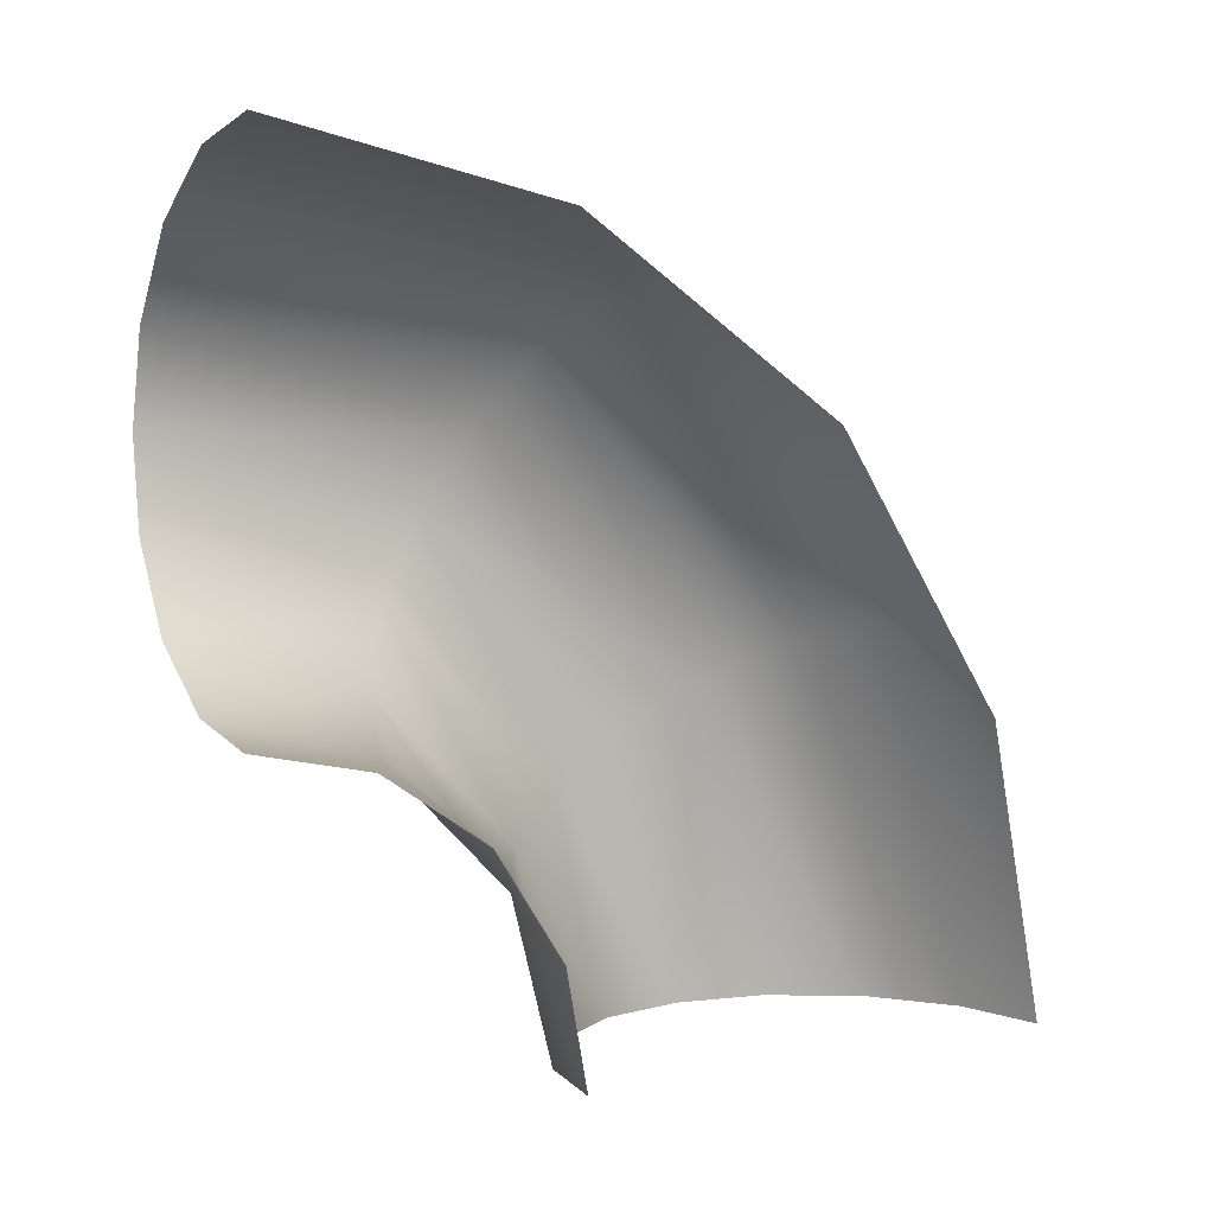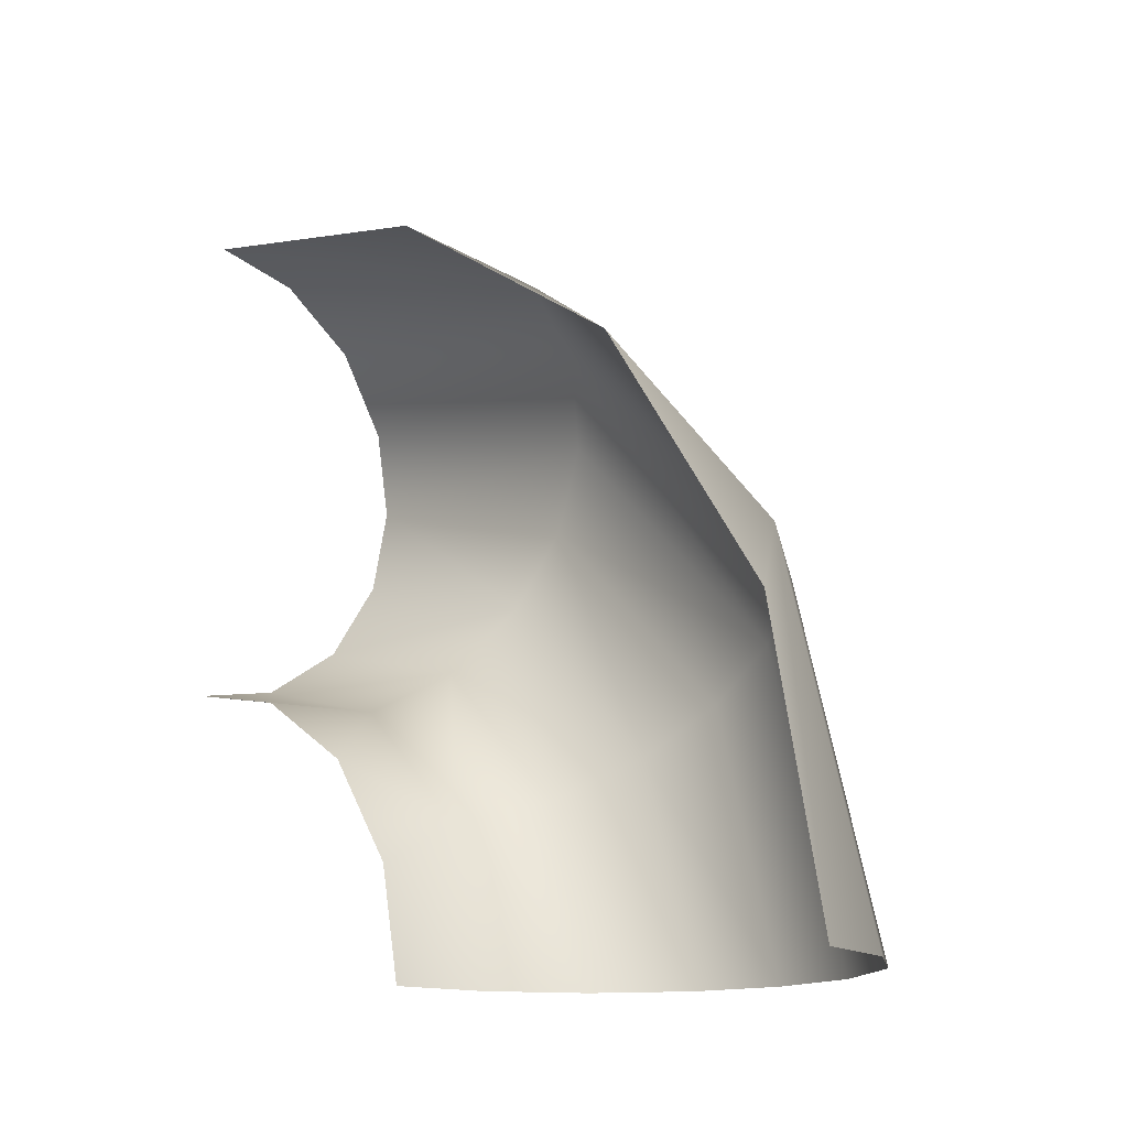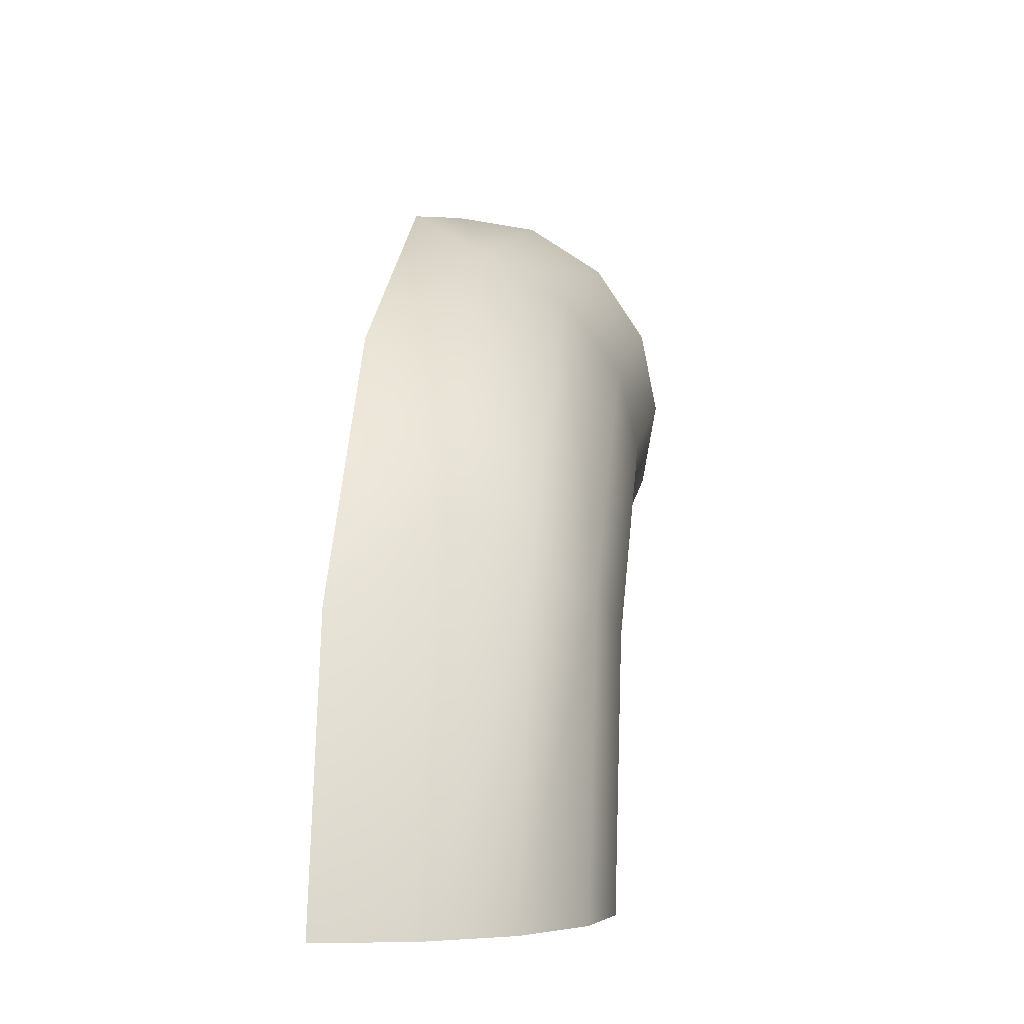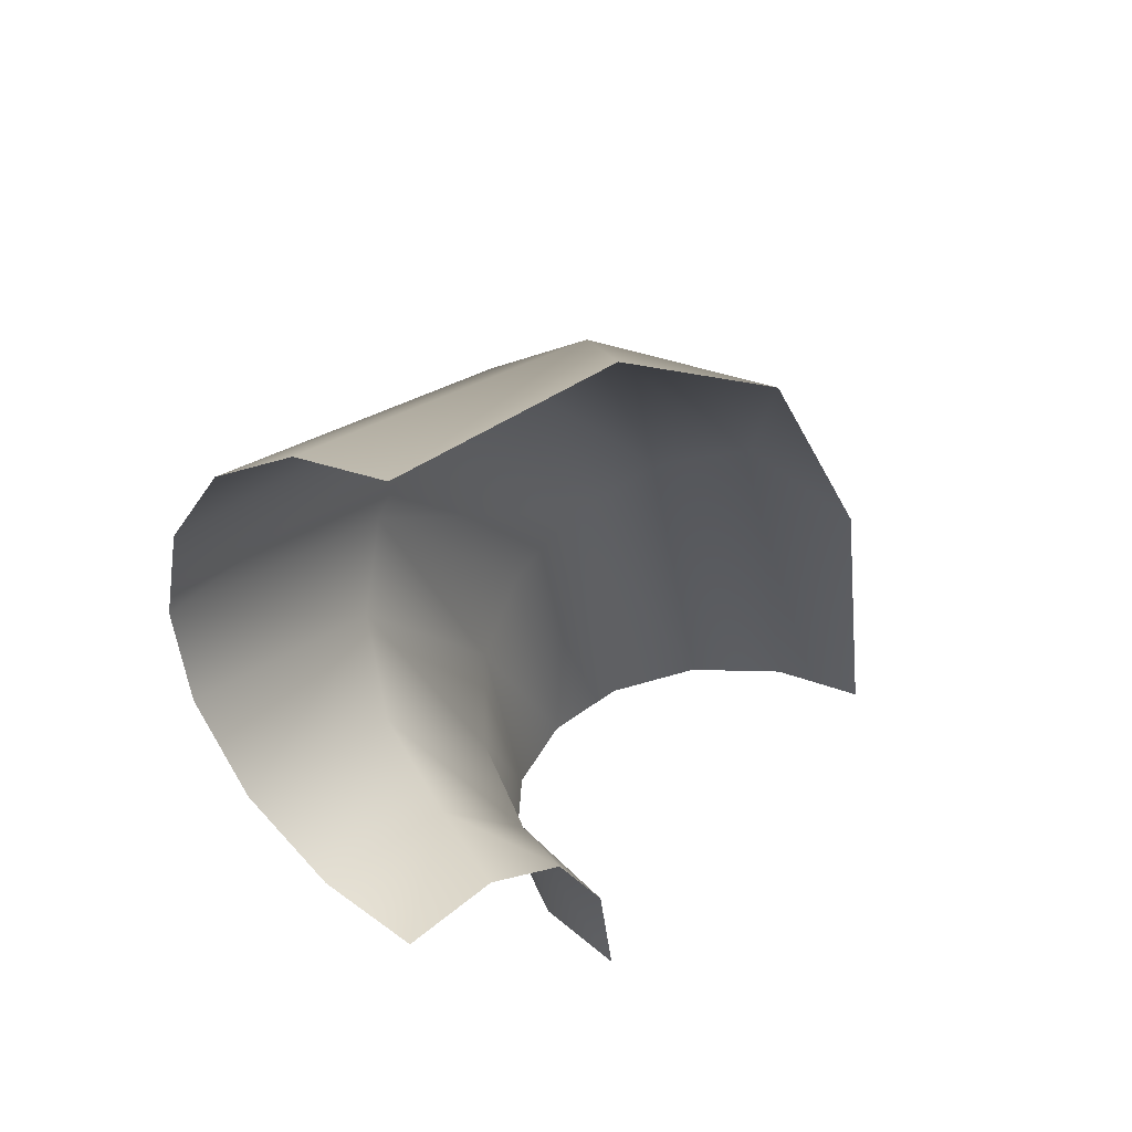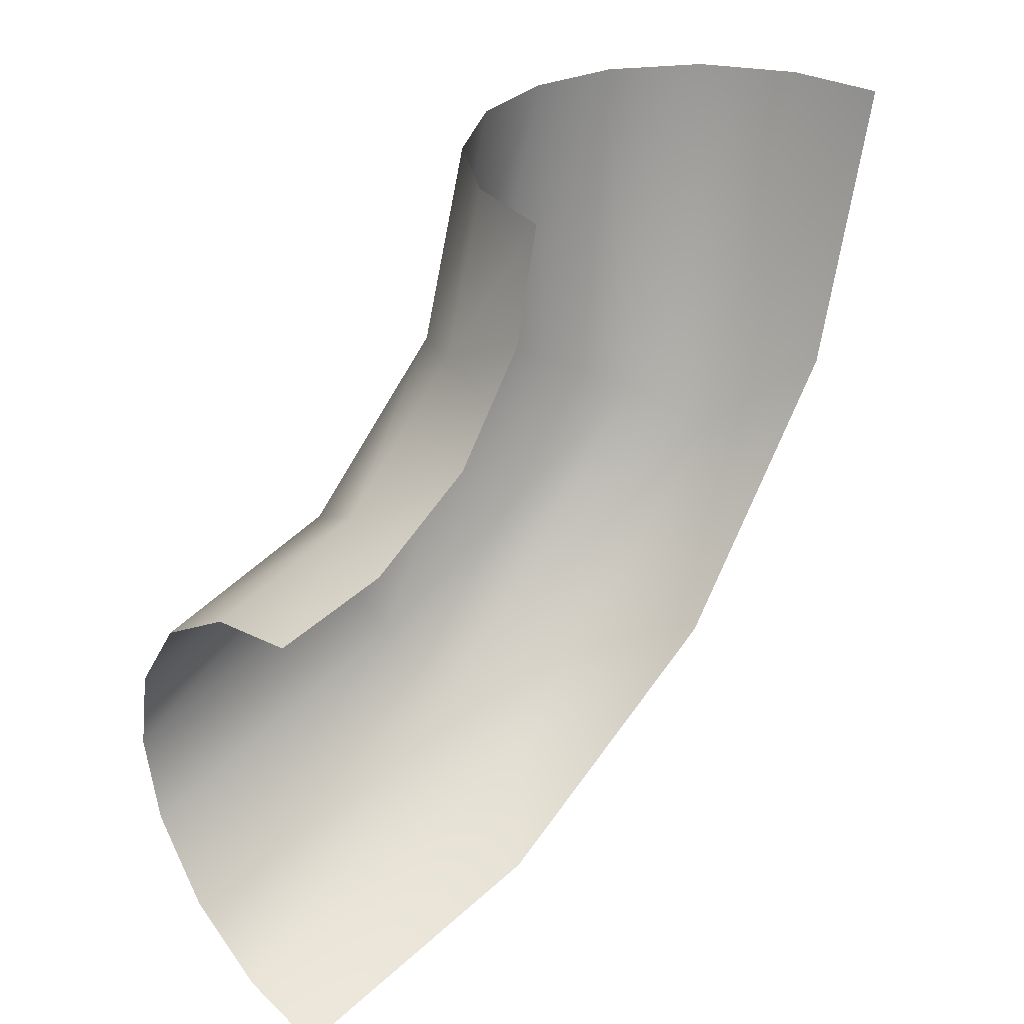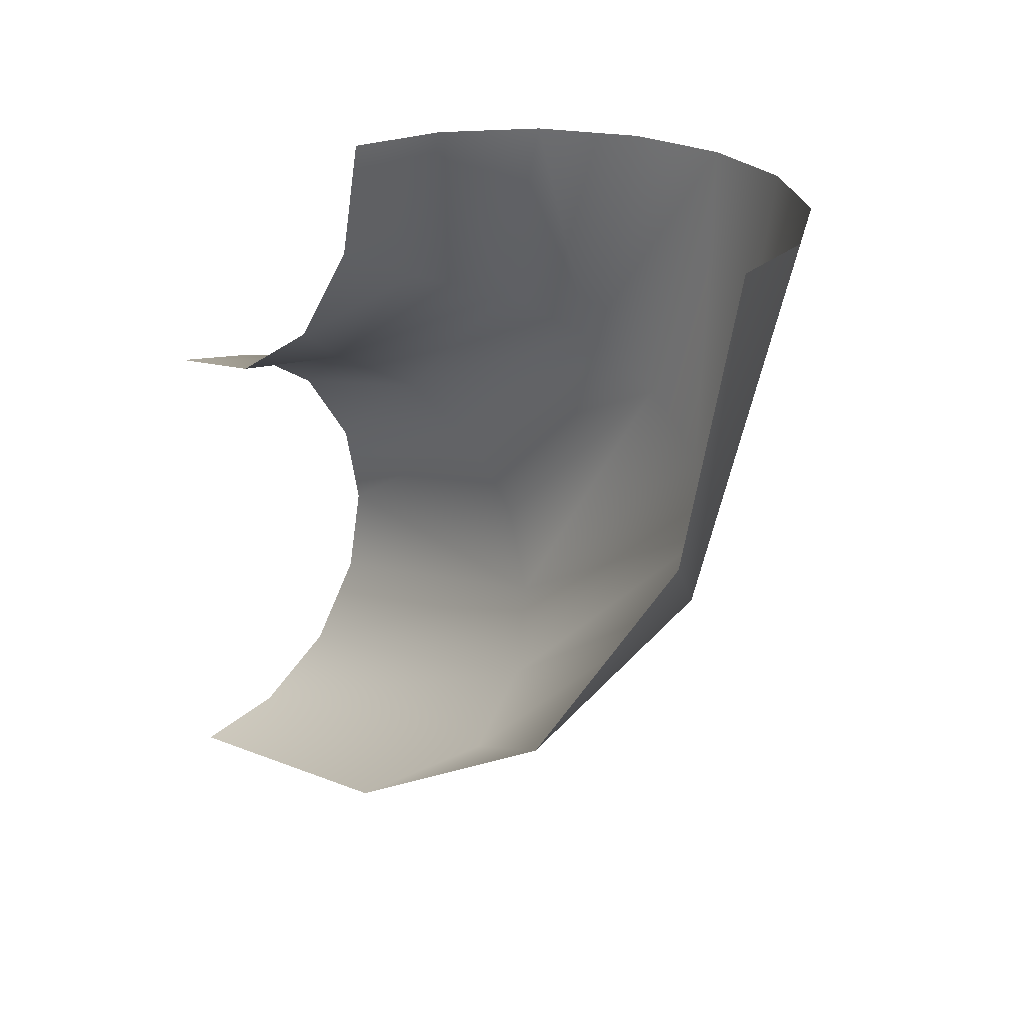
<metadata>
{"format":"obj","ext":"obj","renderer":"f3d","projection":"perspective","resolution":1024,"background":"white","views":[{"elev":4.5,"azim":59.1,"up":"+Y"},{"elev":-15.3,"azim":133.9,"up":"+Y"},{"elev":-4.3,"azim":-171.8,"up":"+Y"},{"elev":39.7,"azim":35.6,"up":"+Y"},{"elev":32.5,"azim":45.8,"up":"+Z"},{"elev":25.2,"azim":136.1,"up":"+Z"}]}
</metadata>
<code>
o Group47/mesh54/mesh54-geometry#mesh54-geometry
v -0.09808 0.84 -0.04957
v -0.09808 0.7433 -0.1445
v -0.1249 0.7347 -0.1289
v -0.06855 0.8021 -0.1077
v -0.09808 0.6208 -0.1762
v -0.1249 0.8245 -0.04063
v -0.06855 0.86 -0.0217
v -0.06855 0.7151 -0.1641
v -0.06855 0.6208 -0.1819
v -0.1249 0.6208 -0.1583
v -0.1422 0.7217 -0.1055
v -0.1249 0.8559 0.07268
v -0.06855 0.8795 0.07227
v -0.1422 0.8013 -0.02727
v -0.1422 0.8291 0.07315
v -0.09808 0.8737 0.07237
v -0.1422 0.6208 -0.1315
v -0.1475 0.7765 -0.01297
v -0.1475 0.6208 -0.1029
v -0.1475 0.7079 -0.08042
v -0.1475 0.8005 0.07365
v -0.1422 0.694 -0.05537
v -0.1422 0.7517 0.001329
v -0.1422 0.7719 0.07415
v -0.1422 0.6208 -0.07427
v -0.1249 0.681 -0.03197
v -0.1249 0.7451 0.07462
v -0.1249 0.7285 0.01469
v -0.1249 0.6208 -0.04752
v -0.09808 0.6724 -0.01631
v -0.09808 0.7272 0.07493
v -0.09808 0.713 0.02363
v -0.09808 0.6208 -0.02963
v -0.06855 0.6914 0.004972
v -0.06855 0.7215 0.07503
v -0.06855 0.6208 -0.0239
v -0.06855 0.6575 -0.01697
v -0.06855 0.7139 0.03845
f 1 2 3
f 3 2 1
f 1 4 2
f 2 4 1
f 2 5 3
f 3 5 2
f 1 3 6
f 6 3 1
f 4 1 7
f 7 1 4
f 4 8 2
f 2 8 4
f 2 9 5
f 5 9 2
f 3 5 10
f 10 5 3
f 3 11 6
f 6 11 3
f 1 6 12
f 12 6 1
f 7 1 13
f 13 1 7
f 2 8 9
f 9 8 2
f 10 11 3
f 3 11 10
f 11 14 6
f 6 14 11
f 6 15 12
f 12 15 6
f 1 12 16
f 16 12 1
f 13 1 16
f 16 1 13
f 10 17 11
f 11 17 10
f 11 18 14
f 14 18 11
f 6 14 15
f 15 14 6
f 17 19 11
f 11 19 17
f 11 20 18
f 18 20 11
f 14 18 21
f 21 18 14
f 14 21 15
f 15 21 14
f 11 19 20
f 20 19 11
f 20 22 18
f 18 22 20
f 18 23 21
f 21 23 18
f 19 22 20
f 20 22 19
f 22 23 18
f 18 23 22
f 23 24 21
f 21 24 23
f 19 25 22
f 22 25 19
f 22 26 23
f 23 26 22
f 23 27 24
f 24 27 23
f 25 26 22
f 22 26 25
f 26 28 23
f 23 28 26
f 23 28 27
f 27 28 23
f 25 29 26
f 26 29 25
f 28 26 30
f 30 26 28
f 31 27 28
f 28 27 31
f 26 29 30
f 30 29 26
f 28 30 32
f 32 30 28
f 31 28 32
f 32 28 31
f 30 29 33
f 33 29 30
f 32 30 34
f 34 30 32
f 35 31 32
f 32 31 35
f 30 33 36
f 36 33 30
f 34 30 37
f 37 30 34
f 34 38 32
f 32 38 34
f 38 35 32
f 32 35 38
f 30 36 37
f 37 36 30

</code>
